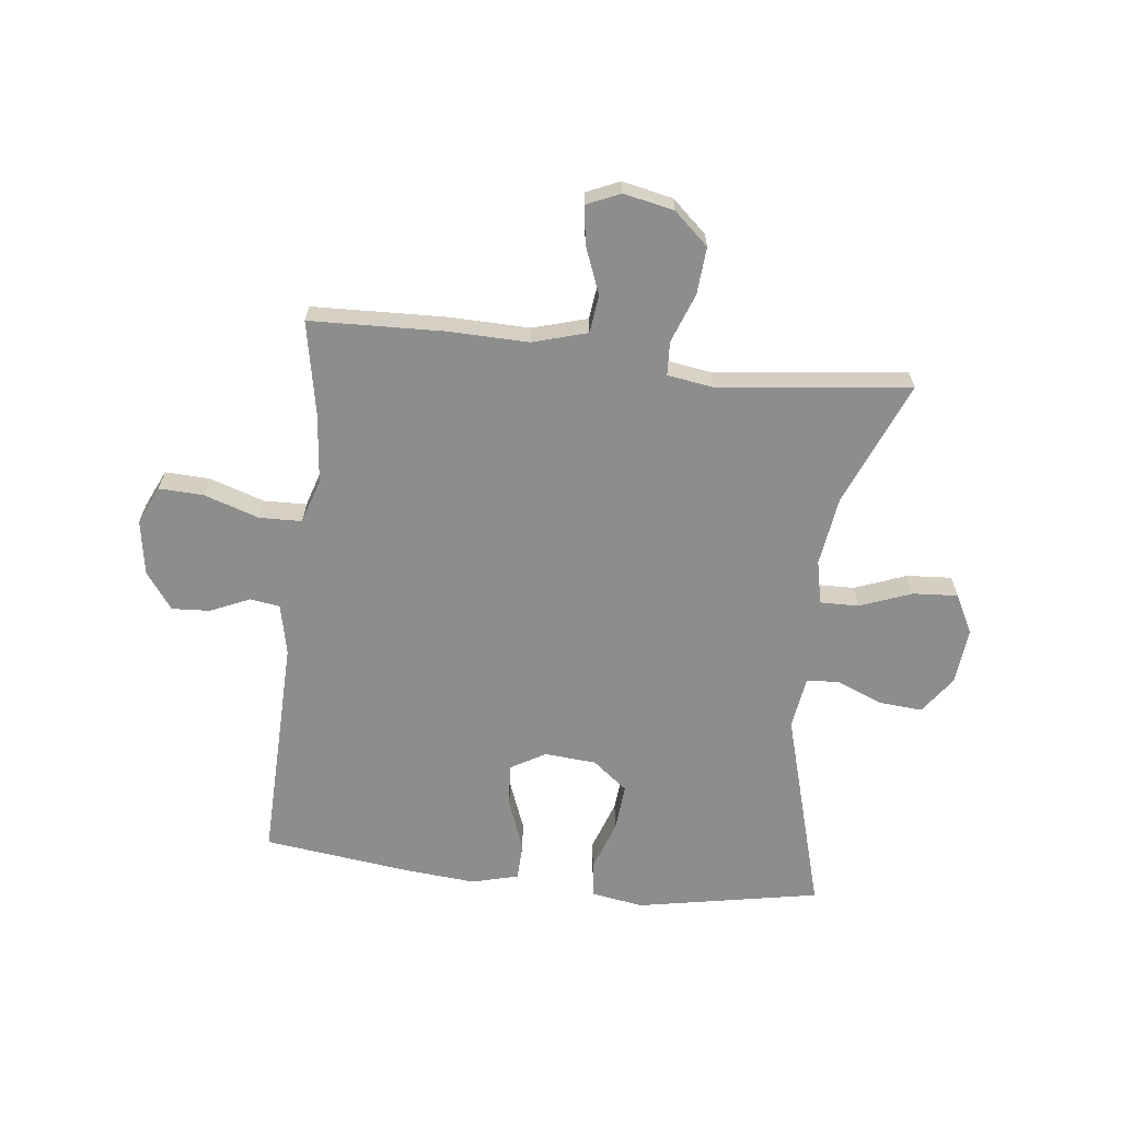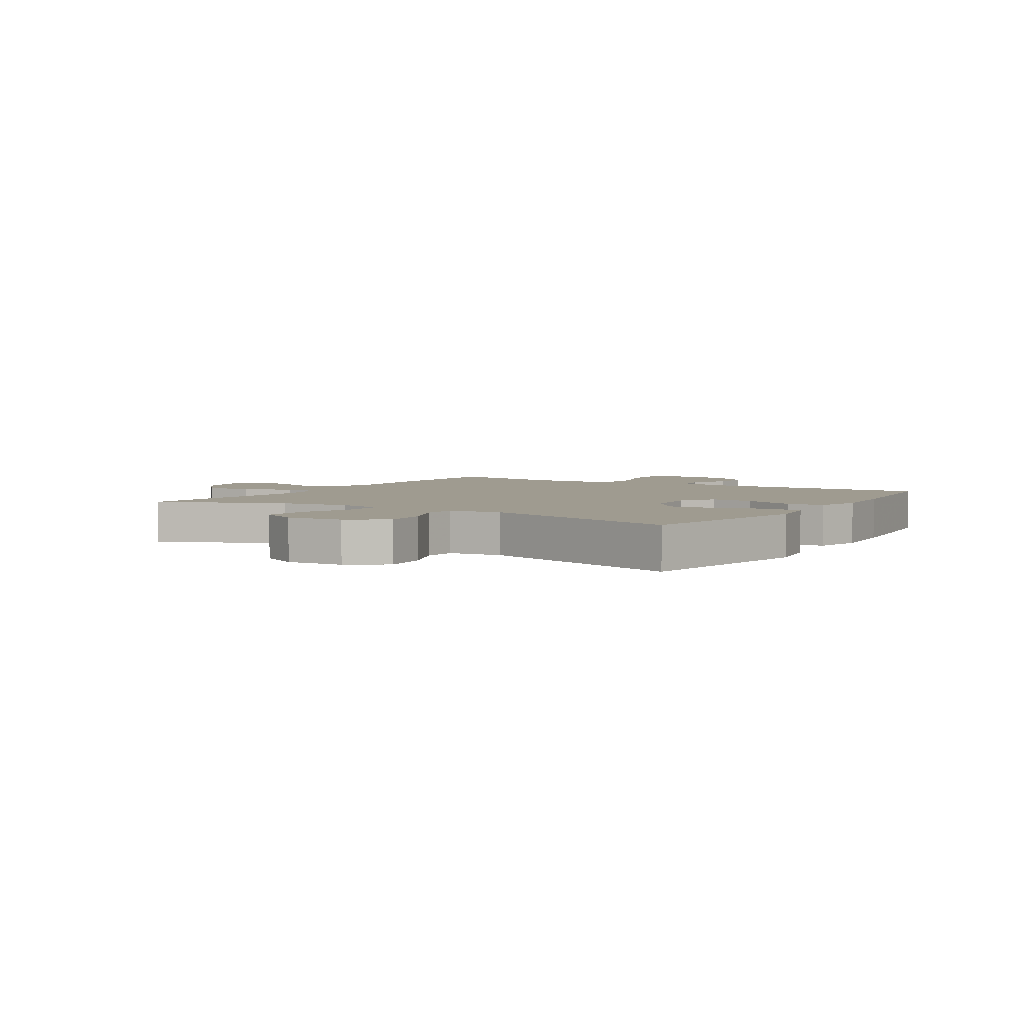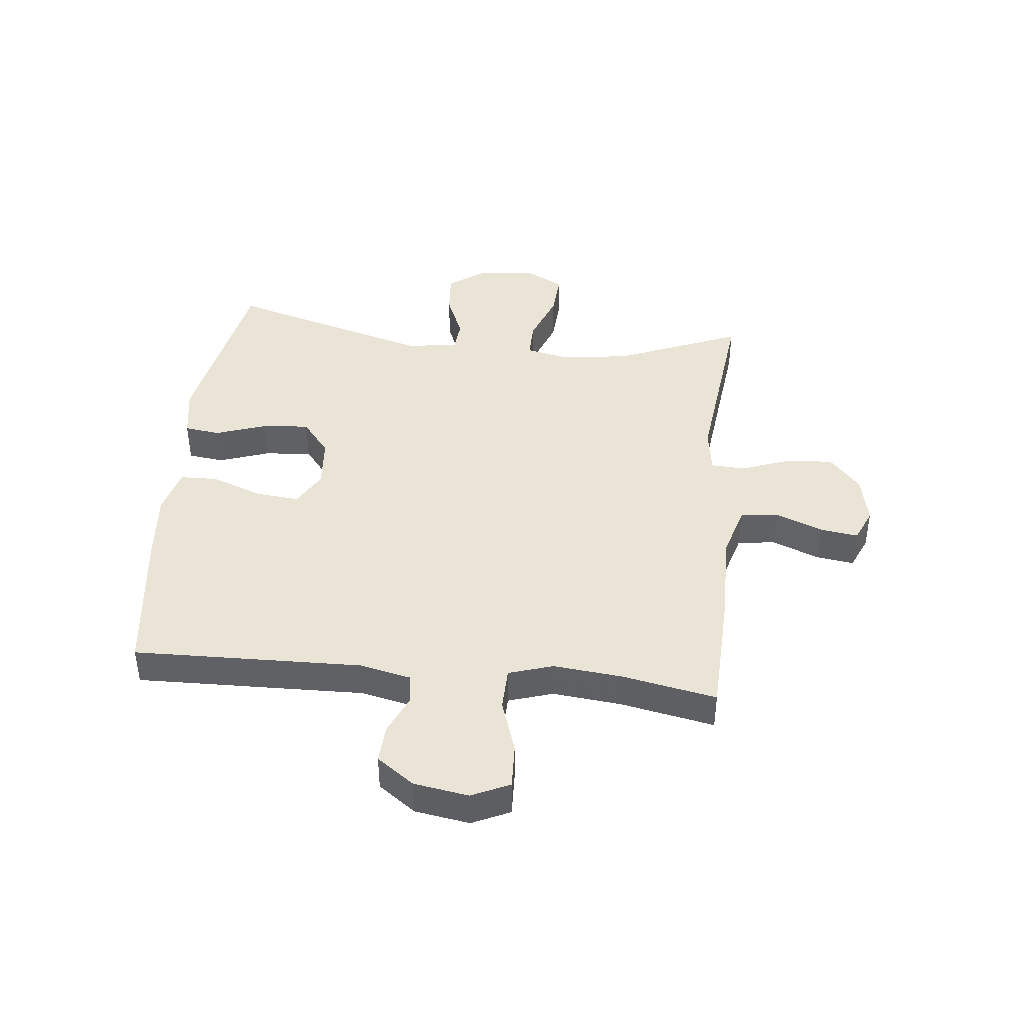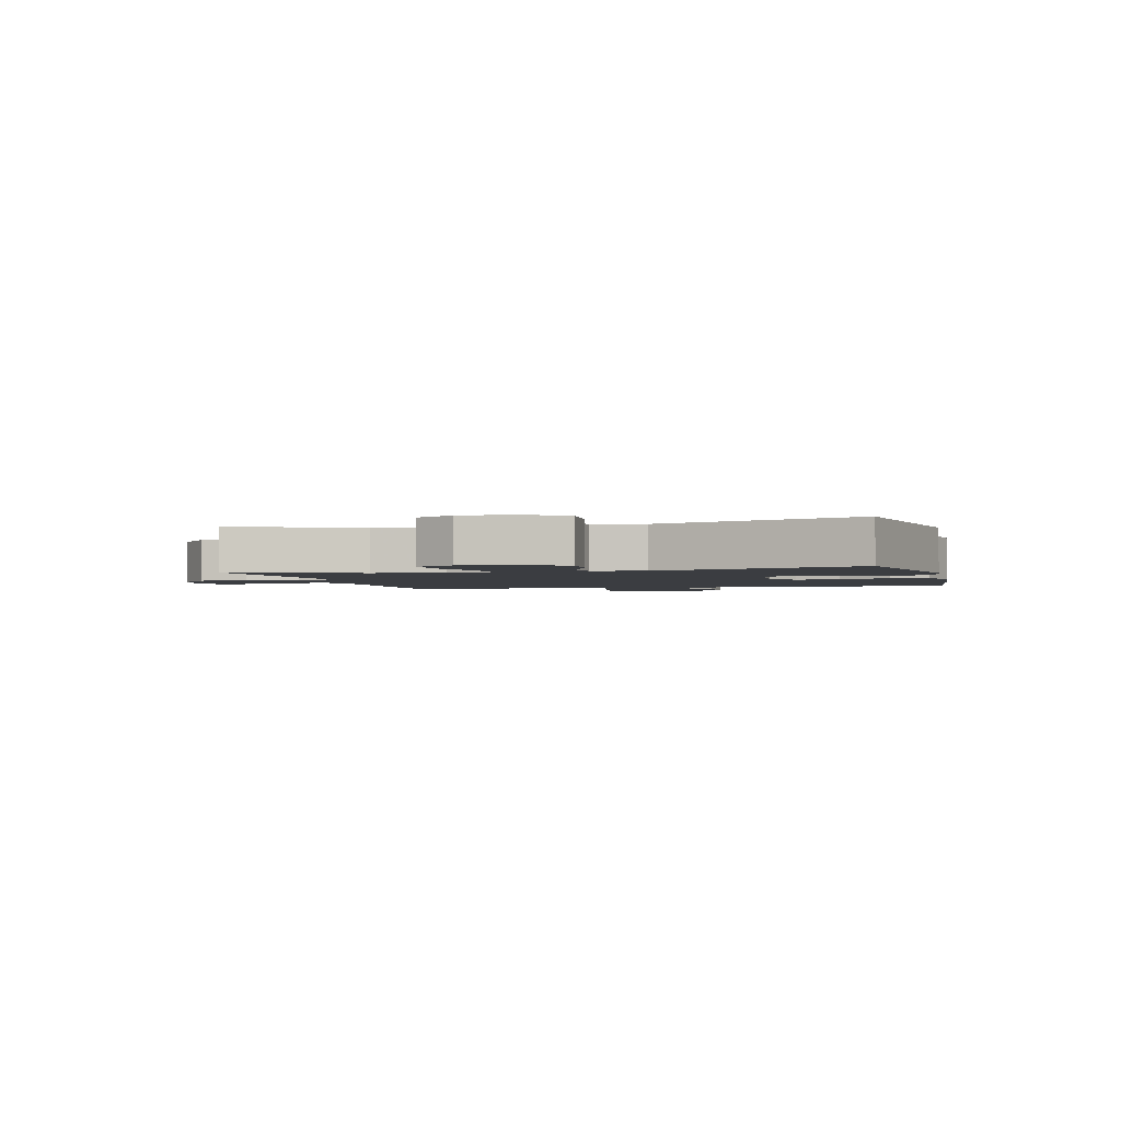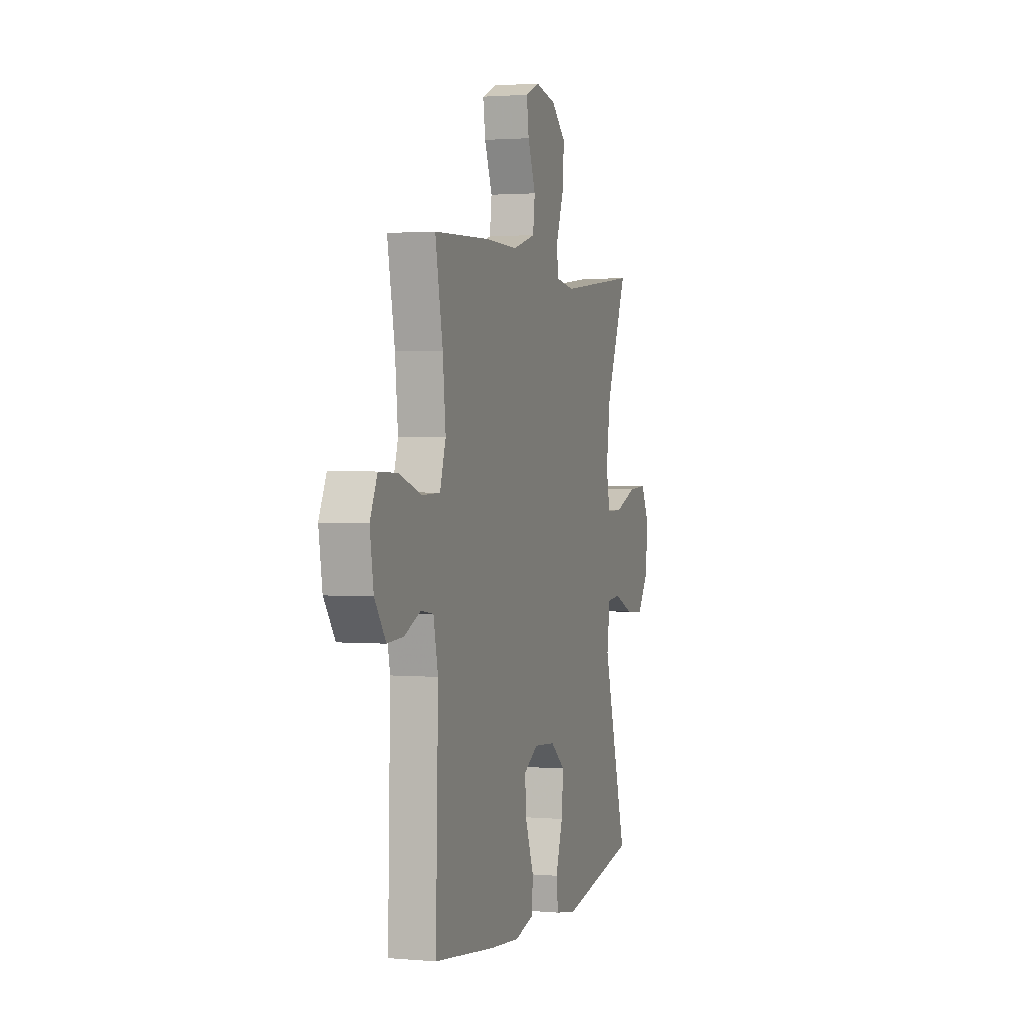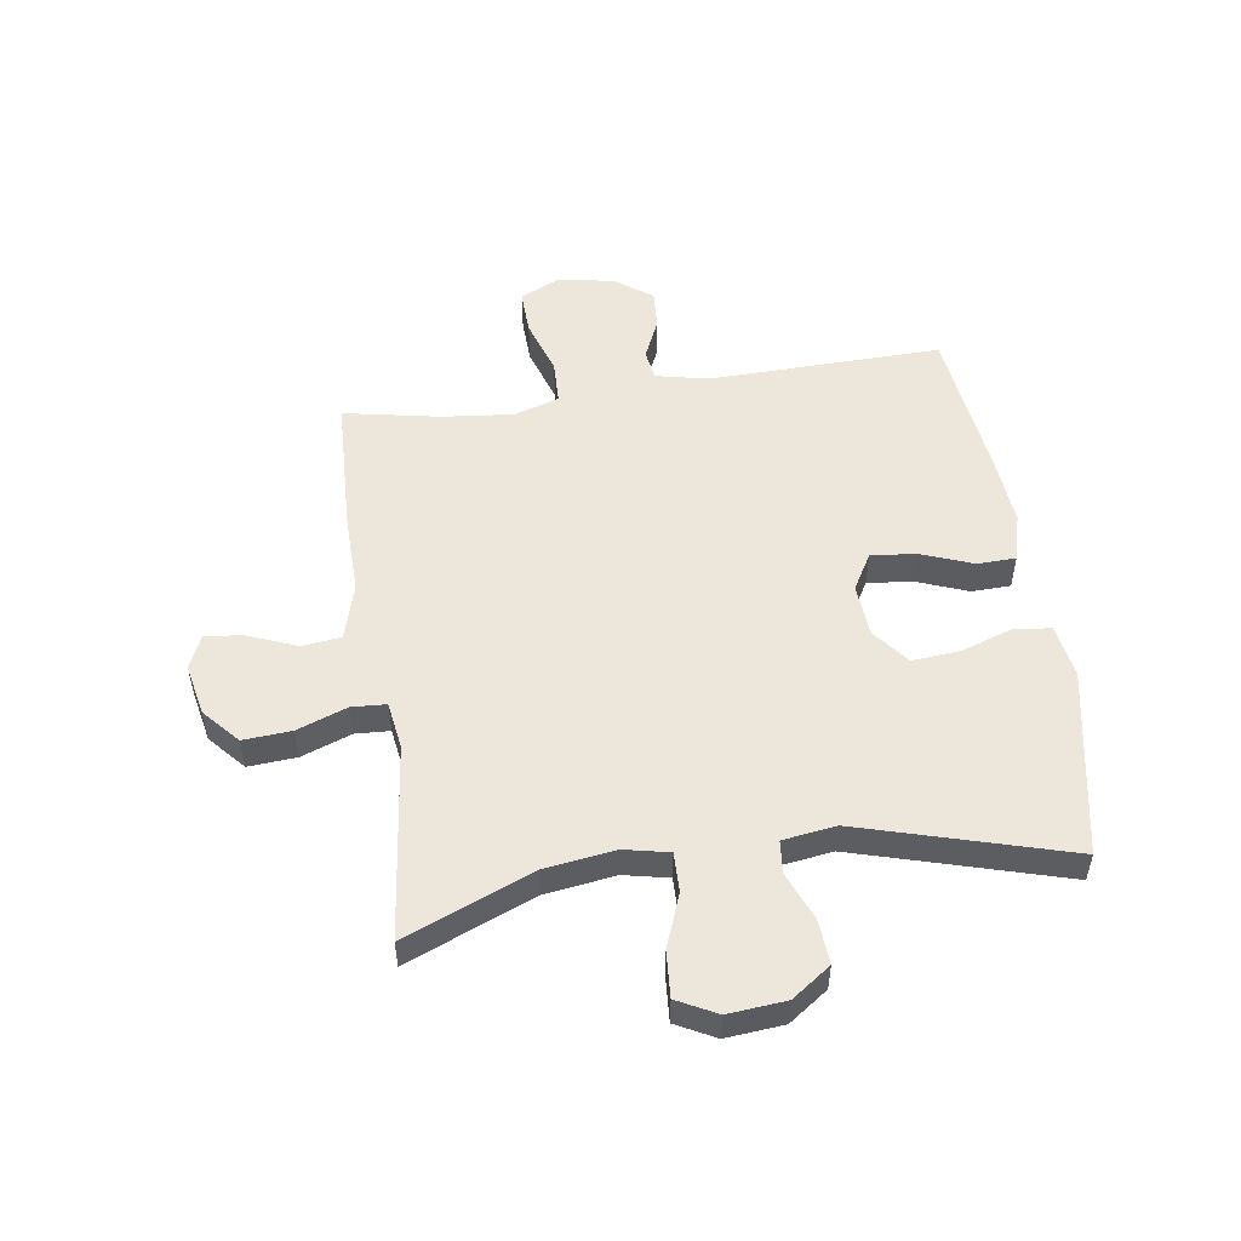
<metadata>
{"format":"obj","ext":"obj","renderer":"f3d","projection":"perspective","resolution":1024,"background":"white","views":[{"elev":-64.5,"azim":-6.6,"up":"+Y"},{"elev":4.0,"azim":122.3,"up":"+Y"},{"elev":42.5,"azim":-84.0,"up":"+Y"},{"elev":-2.3,"azim":105.1,"up":"+Y"},{"elev":1.7,"azim":-72.6,"up":"+Z"},{"elev":52.7,"azim":81.8,"up":"+Y"}]}
</metadata>
<code>
v 0.5 0.07 0.5
v 0.412 0.07 0.287
v 0.395 0.07 0.168
v 0.411 0.07 0.093
v 0.477 0.07 0.094
v 0.566 0.07 0.128
v 0.643 0.07 0.133
v 0.677 0.07 0.067
v 0.668 0.07 -0.03
v 0.622 0.07 -0.095
v 0.547 0.07 -0.089
v 0.468 0.07 -0.056
v 0.413 0.07 -0.061
v 0.4 0.07 -0.15
v 0.5 0.07 -0.5
v 0.186 0.07 -0.559
v 0.097 0.07 -0.544
v 0.089 0.07 -0.483
v 0.119 0.07 -0.396
v 0.126 0.07 -0.315
v 0.066 0.07 -0.267
v -0.023 0.07 -0.26
v -0.083 0.07 -0.295
v -0.076 0.07 -0.37
v -0.043 0.07 -0.457
v -0.045 0.07 -0.522
v -0.125 0.07 -0.543
v -0.249 0.07 -0.532
v -0.5 0.07 -0.5
v -0.49 0.07 -0.109
v -0.509 0.07 -0.021
v -0.56 0.07 -0.013
v -0.627 0.07 -0.043
v -0.693 0.07 -0.047
v -0.739 0.07 0.017
v -0.754 0.07 0.111
v -0.724 0.07 0.176
v -0.648 0.07 0.173
v -0.554 0.07 0.142
v -0.481 0.07 0.144
v -0.457 0.07 0.22
v -0.469 0.07 0.339
v -0.5 0.07 0.5
v -0.272 0.07 0.508
v -0.134 0.07 0.505
v -0.041 0.07 0.532
v -0.033 0.07 0.597
v -0.065 0.07 0.678
v -0.074 0.07 0.743
v -0.017 0.07 0.768
v 0.069 0.07 0.75
v 0.128 0.07 0.697
v 0.122 0.07 0.616
v 0.091 0.07 0.532
v 0.094 0.07 0.474
v 0.173 0.07 0.462
v 0.5 0 0.5
v 0.412 0 0.287
v 0.395 0 0.168
v 0.411 0 0.093
v 0.477 0 0.094
v 0.566 0 0.128
v 0.643 0 0.133
v 0.677 0 0.067
v 0.668 0 -0.03
v 0.622 0 -0.095
v 0.547 0 -0.089
v 0.468 0 -0.056
v 0.413 0 -0.061
v 0.4 0 -0.15
v 0.5 0 -0.5
v 0.186 0 -0.559
v 0.097 0 -0.544
v 0.089 0 -0.483
v 0.119 0 -0.396
v 0.126 0 -0.315
v 0.066 0 -0.267
v -0.023 0 -0.26
v -0.083 0 -0.295
v -0.076 0 -0.37
v -0.043 0 -0.457
v -0.045 0 -0.522
v -0.125 0 -0.543
v -0.249 0 -0.532
v -0.5 0 -0.5
v -0.49 0 -0.109
v -0.509 0 -0.021
v -0.56 0 -0.013
v -0.627 0 -0.043
v -0.693 0 -0.047
v -0.739 0 0.017
v -0.754 0 0.111
v -0.724 0 0.176
v -0.648 0 0.173
v -0.554 0 0.142
v -0.481 0 0.144
v -0.457 0 0.22
v -0.469 0 0.339
v -0.5 0 0.5
v -0.272 0 0.508
v -0.134 0 0.505
v -0.041 0 0.532
v -0.033 0 0.597
v -0.065 0 0.678
v -0.074 0 0.743
v -0.017 0 0.768
v 0.069 0 0.75
v 0.128 0 0.697
v 0.122 0 0.616
v 0.091 0 0.532
v 0.094 0 0.474
v 0.173 0 0.462
f 52 53 54
f 51 52 54
f 50 51 54
f 49 50 54
f 48 49 54
f 47 48 54
f 46 47 54 55
f 45 46 55
f 45 55 56
f 44 45 56
f 43 44 56
f 42 43 56
f 37 38 39
f 36 37 39
f 35 36 39
f 34 35 39
f 33 34 39
f 32 33 39
f 31 32 39 40
f 30 31 40 41
f 29 30 41
f 28 29 41
f 27 28 41
f 26 27 41
f 25 26 41
f 24 25 41
f 17 18 19
f 16 17 19
f 15 16 19
f 14 15 19
f 13 14 19 20
f 10 11 12
f 9 10 12
f 8 9 12
f 7 8 12
f 6 7 12
f 5 6 12
f 4 5 12 13
f 13 20 21
f 4 13 21
f 3 4 21
f 56 1 2
f 3 21 22
f 2 3 22
f 56 2 22
f 42 56 22
f 23 24 41 42
f 22 23 42
f 110 109 108
f 110 108 107
f 110 107 106
f 110 106 105
f 110 105 104
f 110 104 103
f 111 110 103 102
f 111 102 101
f 112 111 101
f 112 101 100
f 112 100 99
f 112 99 98
f 95 94 93
f 95 93 92
f 95 92 91
f 95 91 90
f 95 90 89
f 95 89 88
f 96 95 88 87
f 97 96 87 86
f 97 86 85
f 97 85 84
f 97 84 83
f 97 83 82
f 97 82 81
f 97 81 80
f 75 74 73
f 75 73 72
f 75 72 71
f 75 71 70
f 76 75 70 69
f 68 67 66
f 68 66 65
f 68 65 64
f 68 64 63
f 68 63 62
f 68 62 61
f 69 68 61 60
f 77 76 69
f 77 69 60
f 77 60 59
f 58 57 112
f 78 77 59
f 78 59 58
f 78 58 112
f 78 112 98
f 98 97 80 79
f 98 79 78
f 1 57 58 2
f 2 58 59 3
f 3 59 60 4
f 4 60 61 5
f 5 61 62 6
f 6 62 63 7
f 7 63 64 8
f 8 64 65 9
f 9 65 66 10
f 10 66 67 11
f 11 67 68 12
f 12 68 69 13
f 13 69 70 14
f 14 70 71 15
f 15 71 72 16
f 16 72 73 17
f 17 73 74 18
f 18 74 75 19
f 19 75 76 20
f 20 76 77 21
f 21 77 78 22
f 22 78 79 23
f 23 79 80 24
f 24 80 81 25
f 25 81 82 26
f 26 82 83 27
f 27 83 84 28
f 28 84 85 29
f 29 85 86 30
f 30 86 87 31
f 31 87 88 32
f 32 88 89 33
f 33 89 90 34
f 34 90 91 35
f 35 91 92 36
f 36 92 93 37
f 37 93 94 38
f 38 94 95 39
f 39 95 96 40
f 40 96 97 41
f 41 97 98 42
f 42 98 99 43
f 43 99 100 44
f 44 100 101 45
f 45 101 102 46
f 46 102 103 47
f 47 103 104 48
f 48 104 105 49
f 49 105 106 50
f 50 106 107 51
f 51 107 108 52
f 52 108 109 53
f 53 109 110 54
f 54 110 111 55
f 55 111 112 56
f 56 112 57 1

</code>
